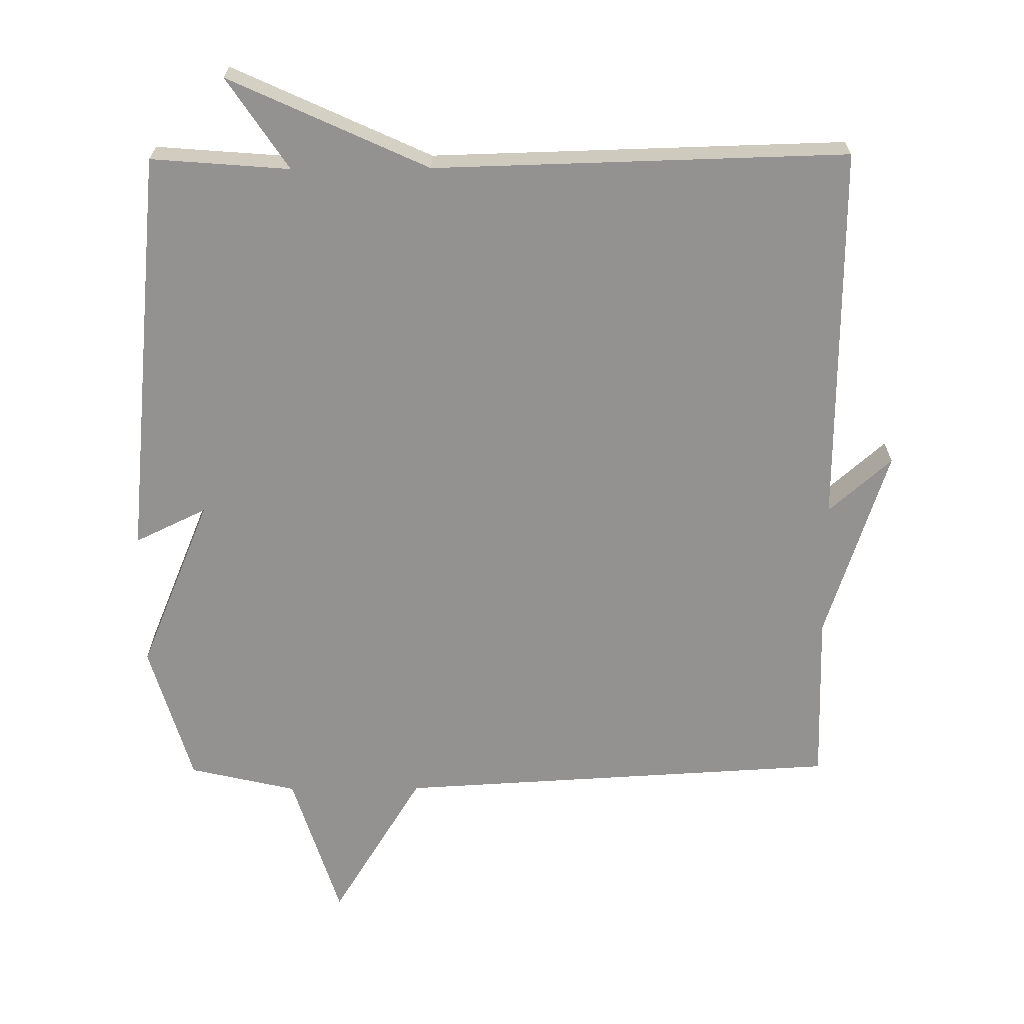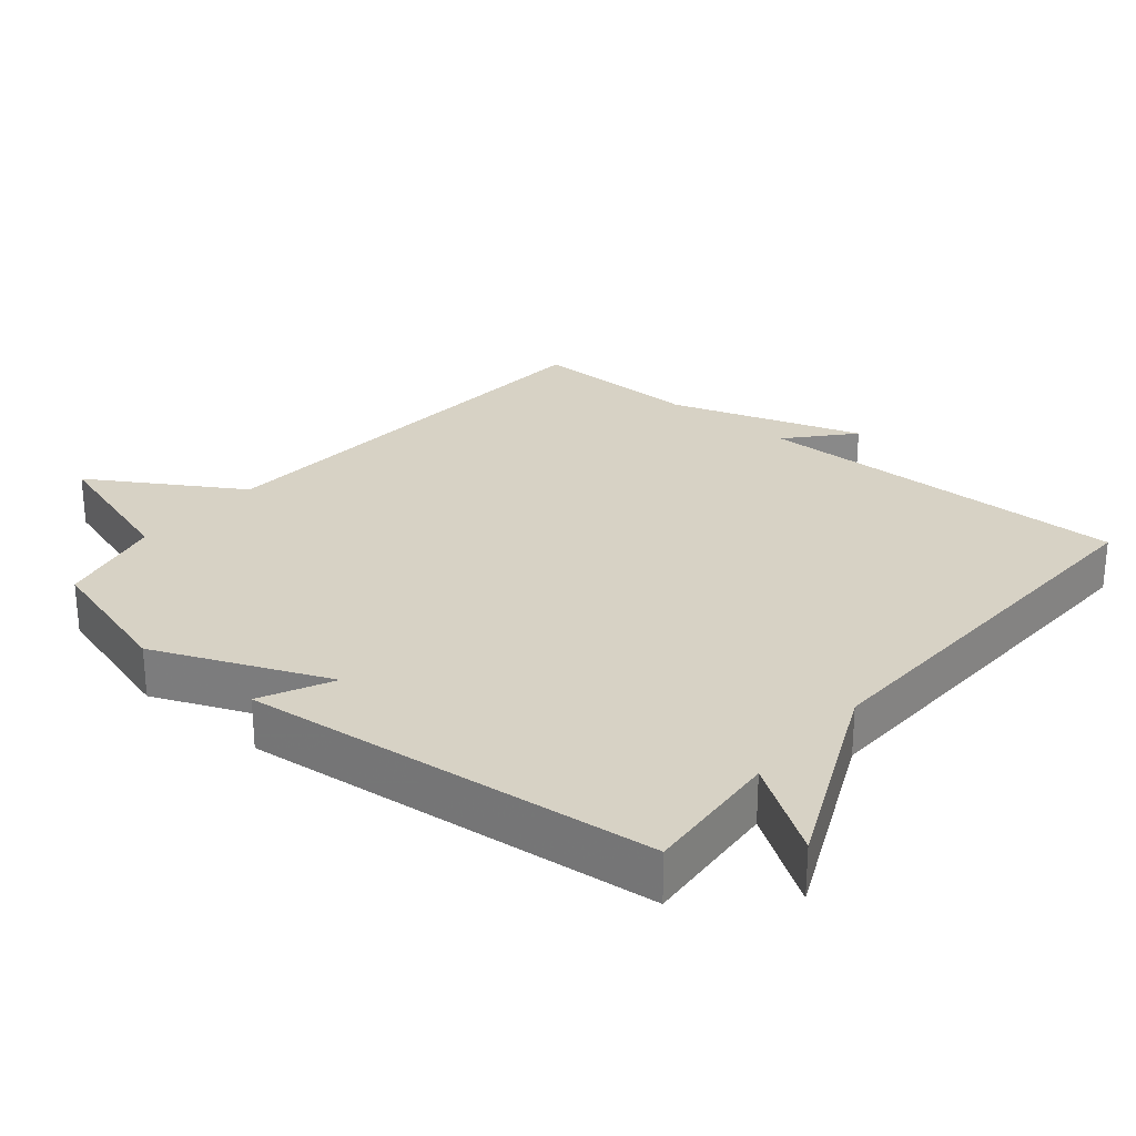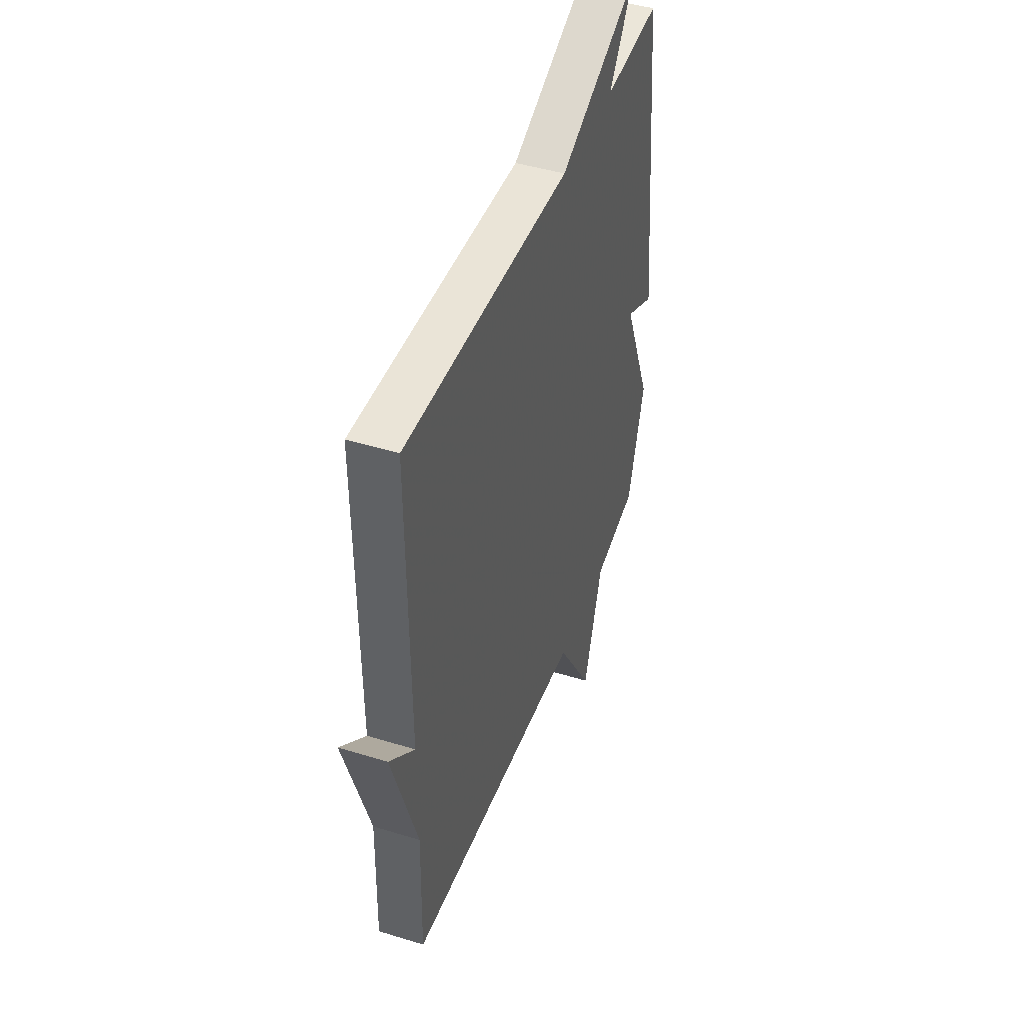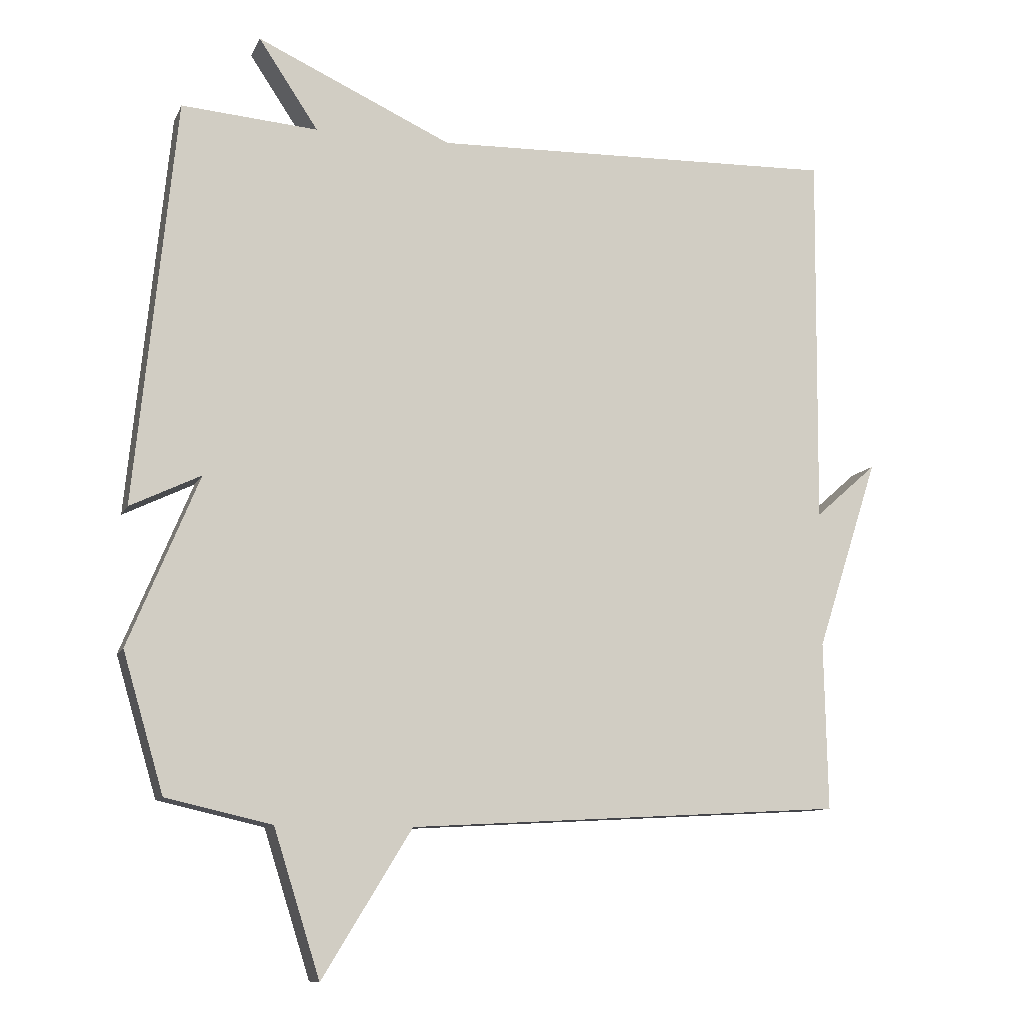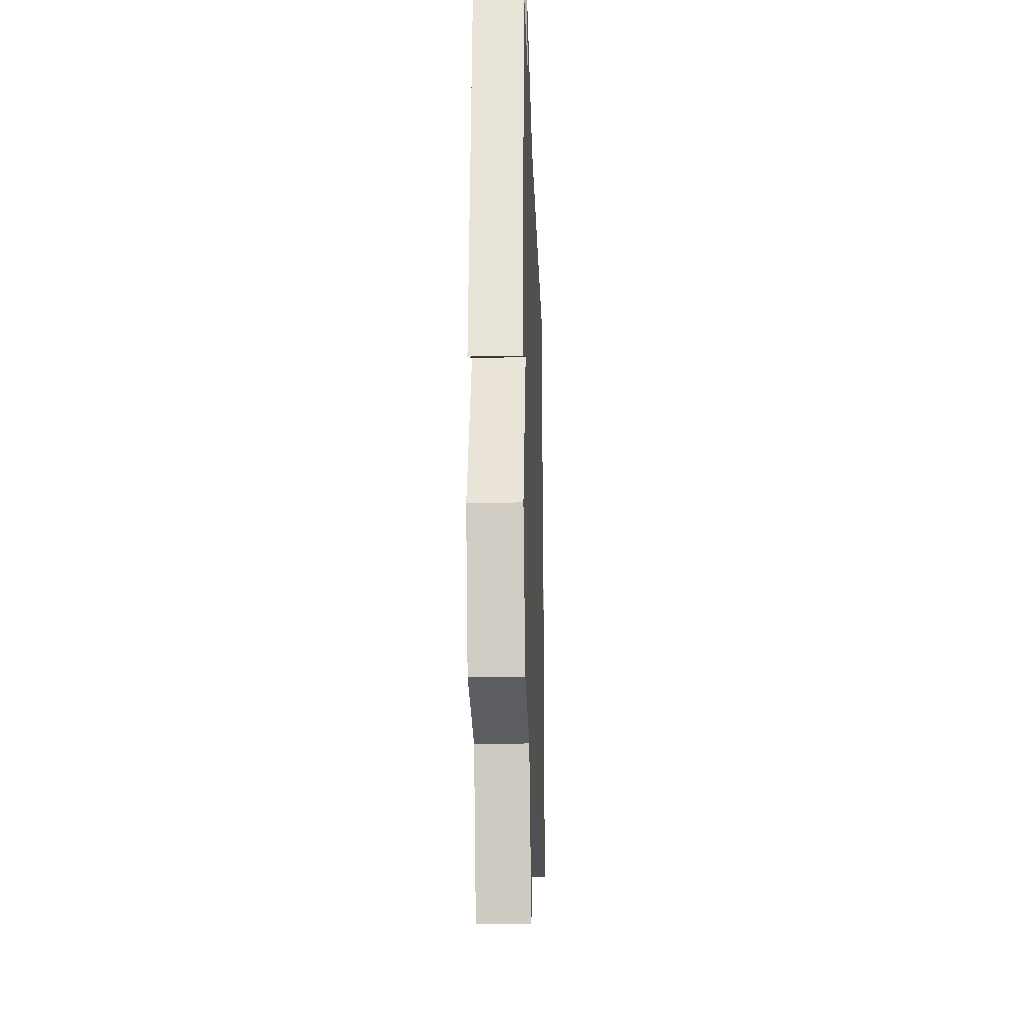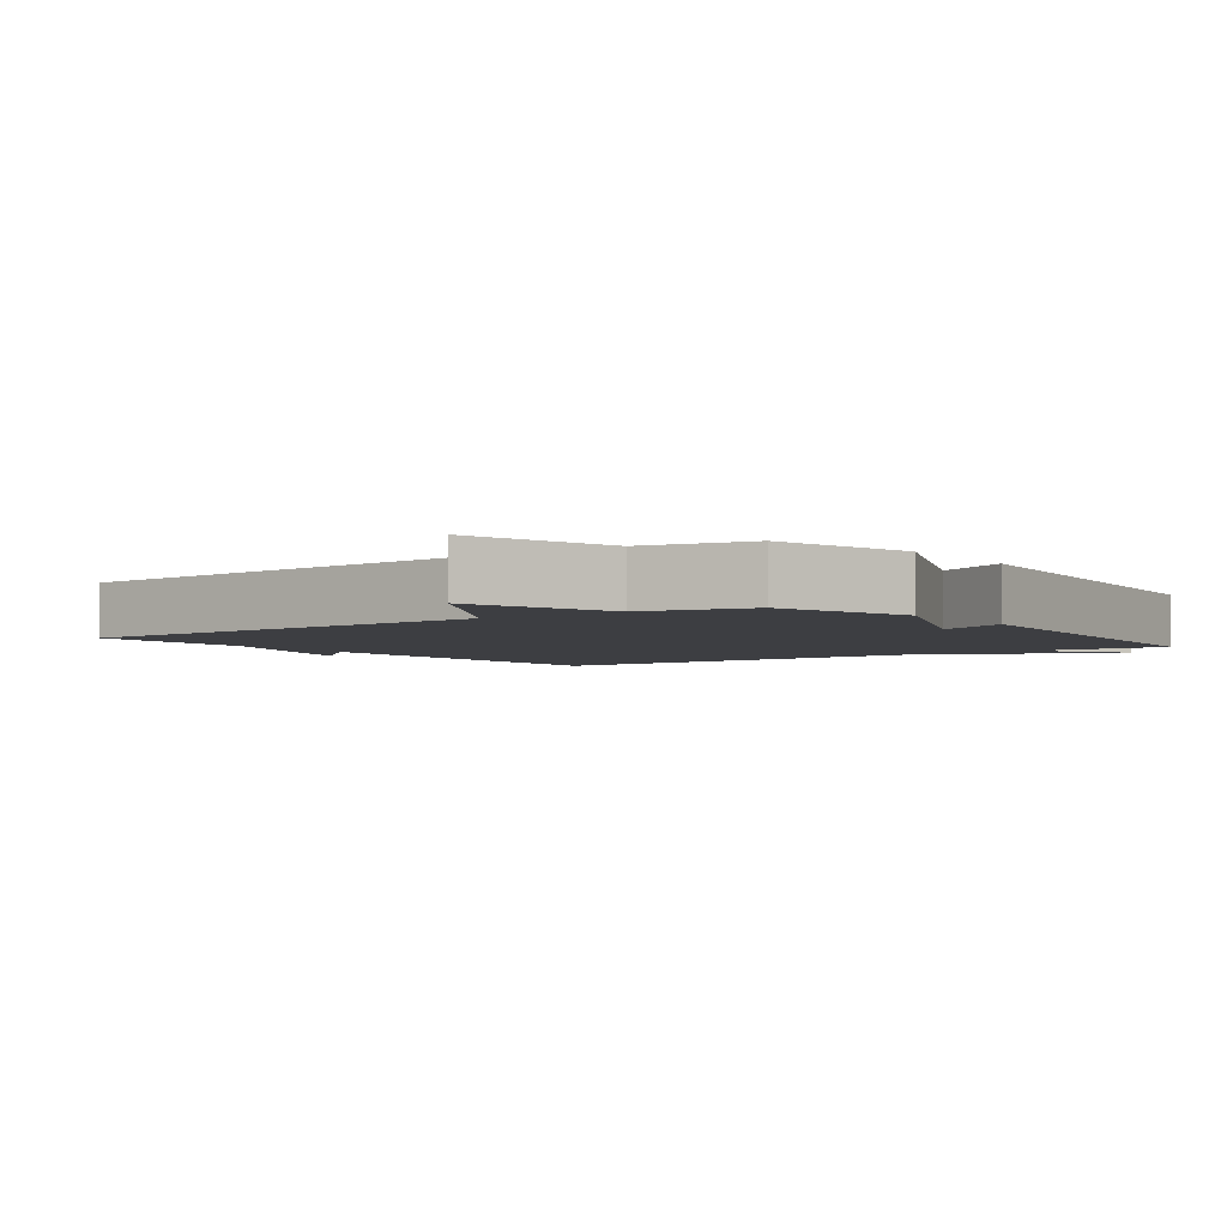
<metadata>
{"format":"obj","ext":"obj","renderer":"f3d","projection":"perspective","resolution":1024,"background":"white","views":[{"elev":-66.4,"azim":0.4,"up":"+Y"},{"elev":27.2,"azim":-50.1,"up":"+Y"},{"elev":45.0,"azim":109.7,"up":"+Z"},{"elev":-10.4,"azim":-16.9,"up":"+Z"},{"elev":-22.8,"azim":-87.9,"up":"+Z"},{"elev":-3.6,"azim":-144.0,"up":"+Y"}]}
</metadata>
<code>
v 0.5 0.07 0.5
v 0.495 0.07 -0.052
v 0.586 0.07 0.028
v 0.495 0.07 -0.252
v 0.5 0.07 -0.5
v -0.144 0.07 -0.536
v -0.276 0.07 -0.751
v -0.344 0.07 -0.536
v -0.5 0.07 -0.5
v -0.56 0.07 -0.296
v -0.456 0.07 -0.046
v -0.56 0.07 -0.096
v -0.5 0.07 0.5
v -0.299 0.07 0.484
v -0.387 0.07 0.616
v -0.099 0.07 0.484
v 0.5 0 0.5
v 0.495 0 -0.052
v 0.586 0 0.028
v 0.495 0 -0.252
v 0.5 0 -0.5
v -0.144 0 -0.536
v -0.276 0 -0.751
v -0.344 0 -0.536
v -0.5 0 -0.5
v -0.56 0 -0.296
v -0.456 0 -0.046
v -0.56 0 -0.096
v -0.5 0 0.5
v -0.299 0 0.484
v -0.387 0 0.616
v -0.099 0 0.484
f 14 15 16
f 11 12 13 14
f 11 14 16
f 16 1 2
f 11 16 2
f 10 11 2
f 9 10 2
f 8 9 2
f 6 7 8
f 4 5 6 8
f 2 3 4
f 2 4 8
f 32 31 30
f 30 29 28 27
f 32 30 27
f 18 17 32
f 18 32 27
f 18 27 26
f 18 26 25
f 18 25 24
f 24 23 22
f 24 22 21 20
f 20 19 18
f 24 20 18
f 1 17 18 2
f 2 18 19 3
f 3 19 20 4
f 4 20 21 5
f 5 21 22 6
f 6 22 23 7
f 7 23 24 8
f 8 24 25 9
f 9 25 26 10
f 10 26 27 11
f 11 27 28 12
f 12 28 29 13
f 13 29 30 14
f 14 30 31 15
f 15 31 32 16
f 16 32 17 1

</code>
